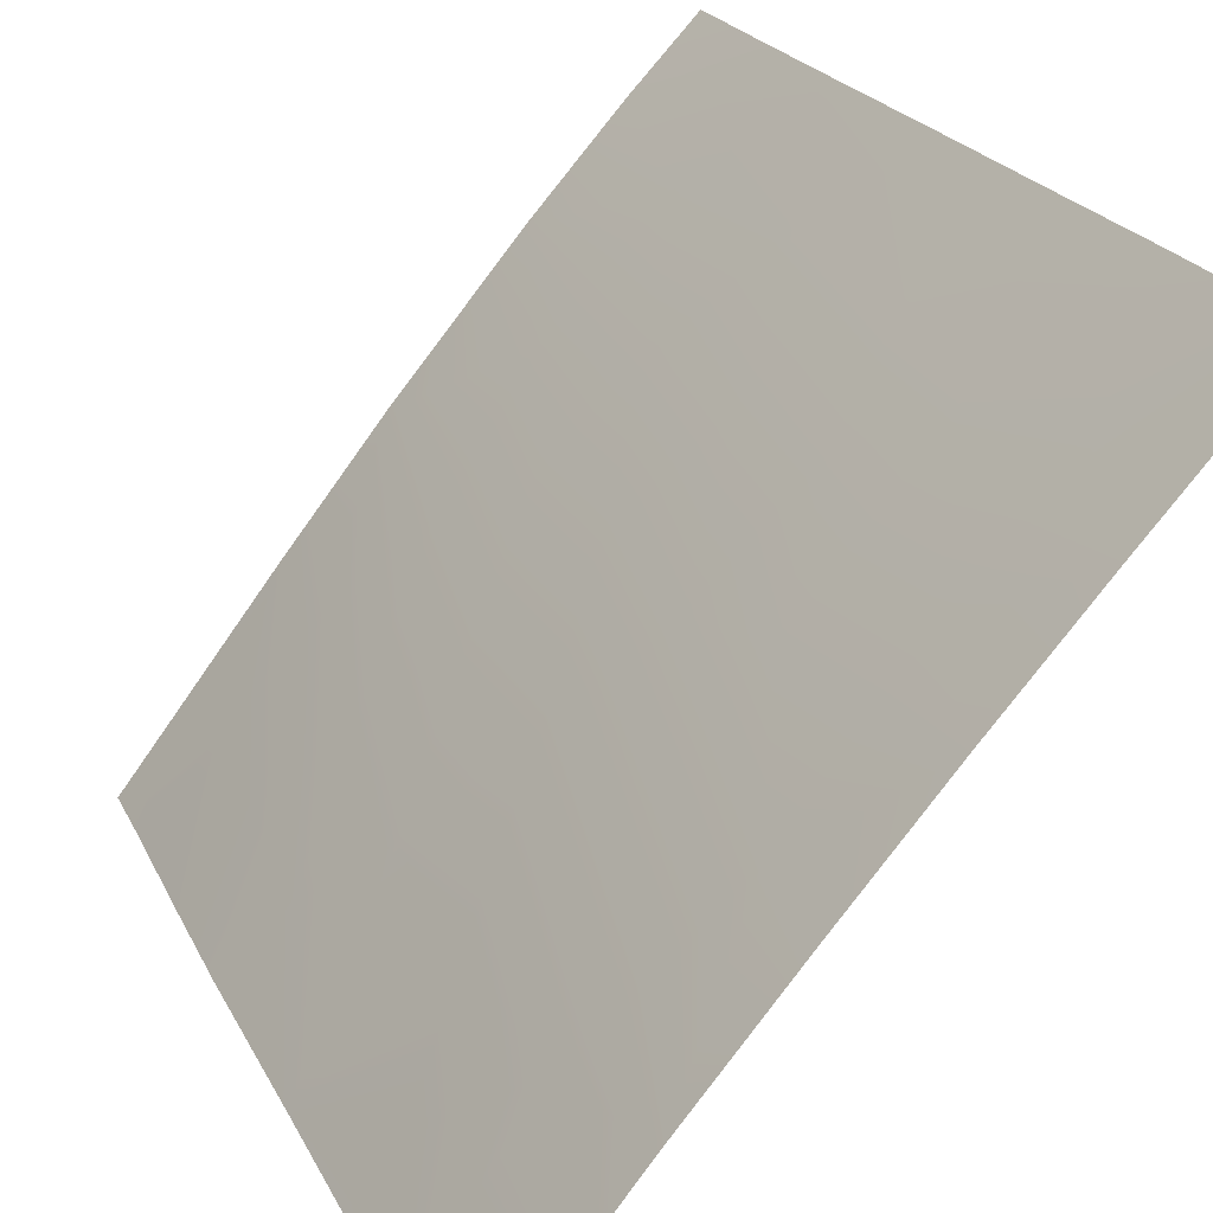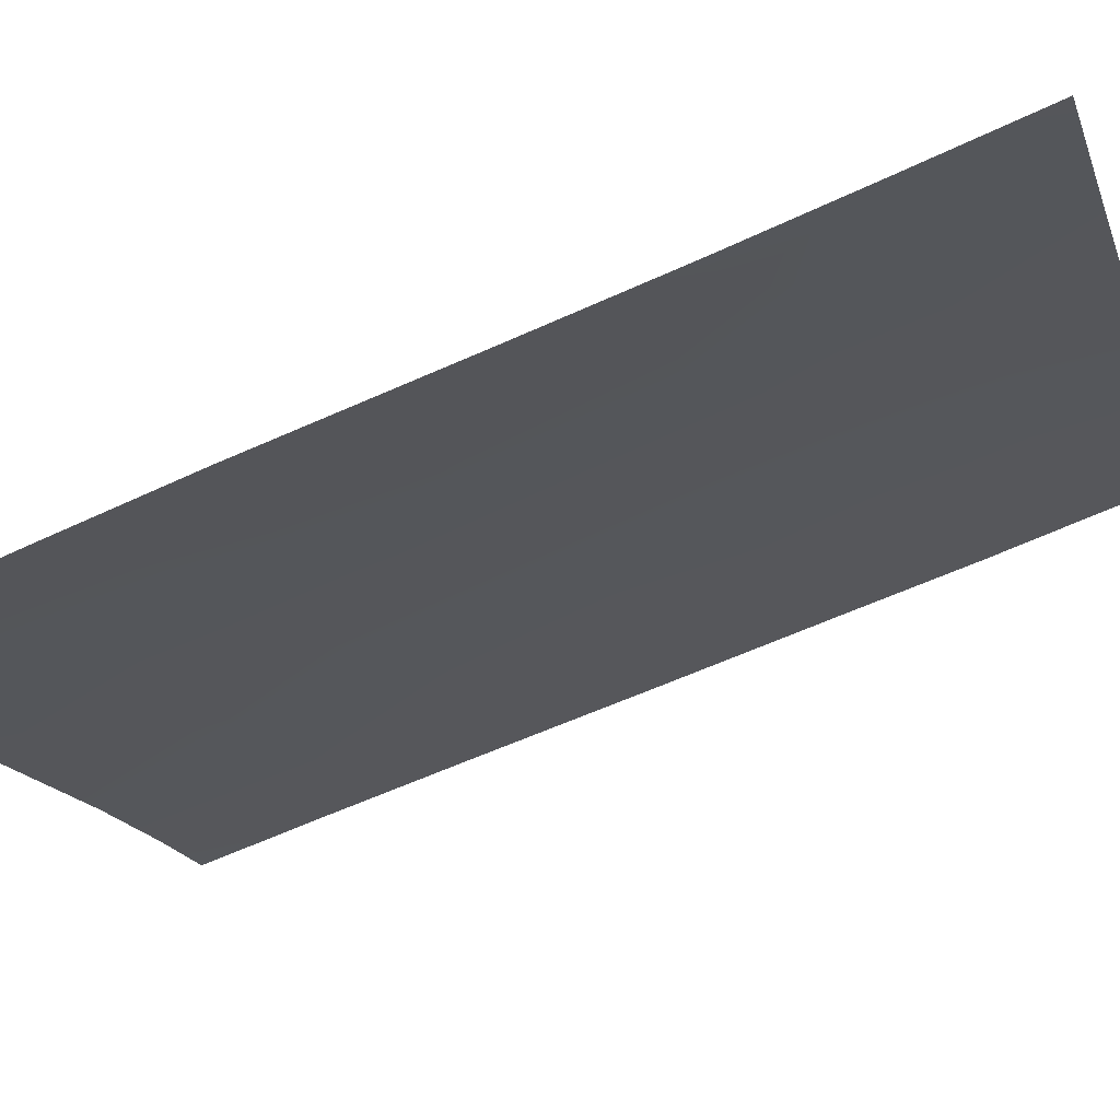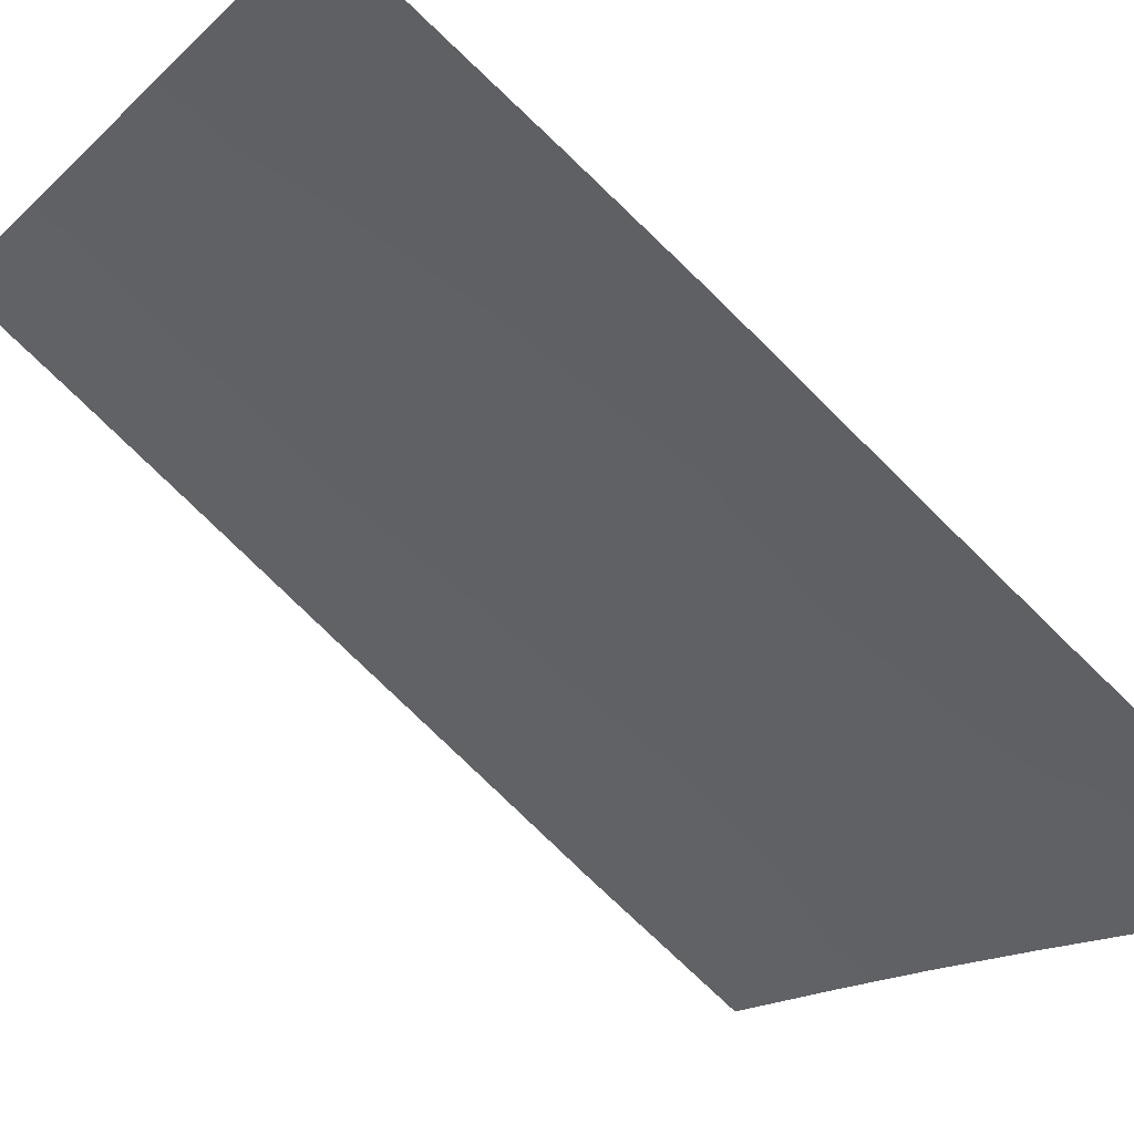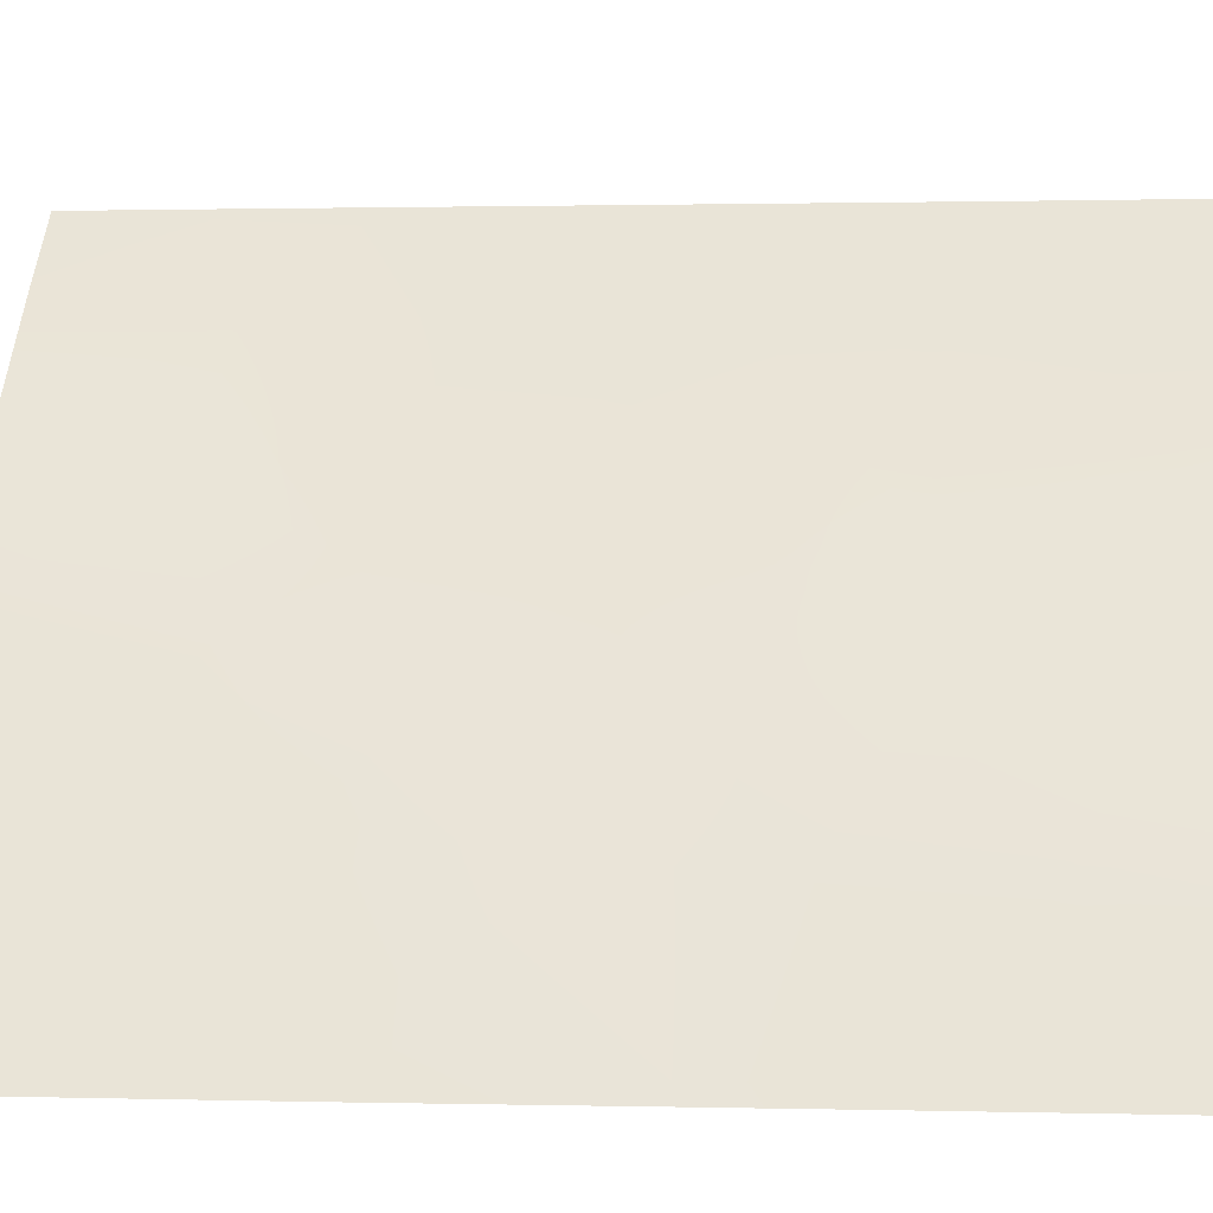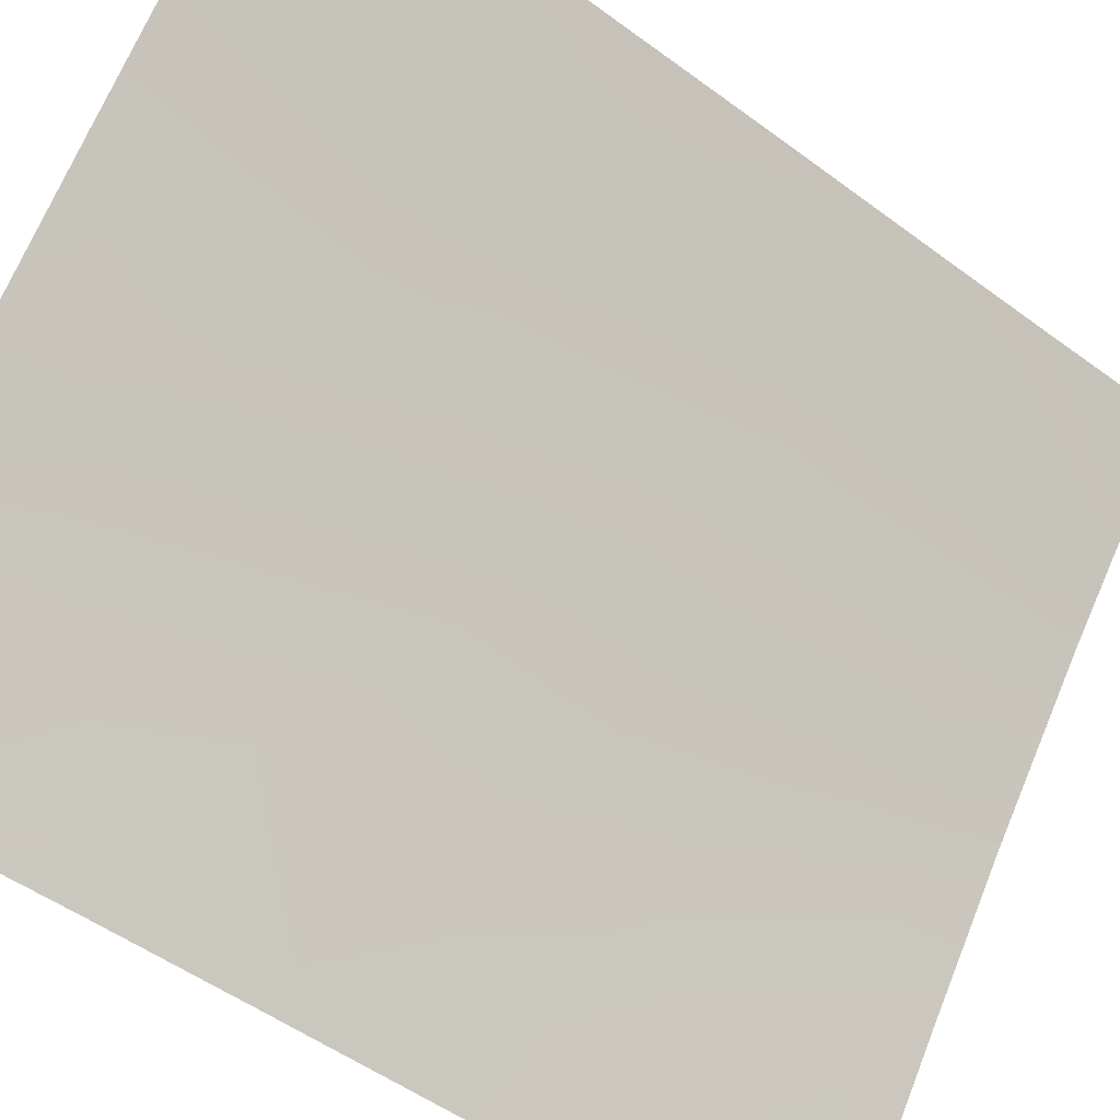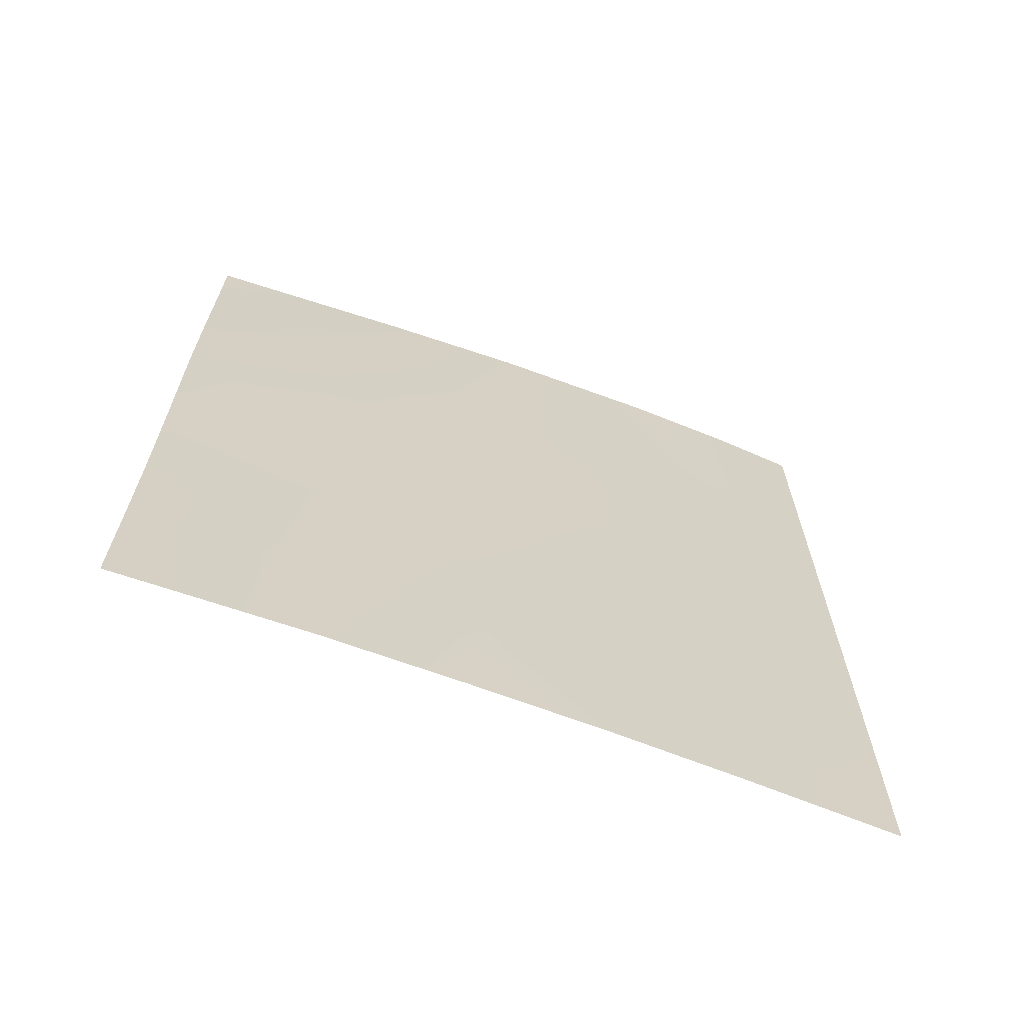
<metadata>
{"format":"obj","ext":"obj","renderer":"f3d","projection":"perspective","resolution":1024,"background":"white","views":[{"elev":21.8,"azim":-19.7,"up":"+Z"},{"elev":-68.4,"azim":-65.6,"up":"+Z"},{"elev":-72.3,"azim":-134.2,"up":"+Z"},{"elev":0.1,"azim":-83.8,"up":"+Z"},{"elev":-53.0,"azim":52.7,"up":"+Z"},{"elev":-66.8,"azim":-70.5,"up":"+Y"}]}
</metadata>
<code>
v -53.07 -42.39 30.72
v -48.92 -50 35.72
v -47.74 -50 37.07
v -46.25 -50 38.72
v -46.45 -39.64 38.72
v -46.47 -38 38.72
v -47.3 -38 37.84
v -53.03 -45 30.72
v -46.27 -47.66 38.72
v -53.02 -48.41 30.72
v -50.52 -46.78 33.92
v -53.05 -38 30.72
v -48.4 -38 36.6
v -52.49 -50 31.4
v -53.03 -50 30.72
v -48.36 -43.98 36.5
v -50.47 -42.57 34.04
v -48.98 -39.95 35.86
v -48.25 -45.7 36.59
v -46.41 -41.4 38.72
v -52.57 -38 31.35
v -52.36 -42.81 31.64
v -46.31 -45.92 38.72
v -46.36 -43.72 38.72
v -53.06 -40.64 30.72
v -47.36 -48.69 37.51
v -51.2 -39.65 33.16
v -49.25 -46.97 35.41
v -51.67 -45.91 32.49
v -53.05 -39.04 30.72
v -52.23 -39.23 31.8
v -51.36 -50 32.82
v -49.48 -43.41 35.22
v -49.52 -41.63 35.19
v -48.53 -41.94 36.34
v -51.19 -38 33.16
v -47.61 -46.85 37.29
v -48.63 -48.6 36.09
v -50.53 -44.7 33.93
v -53.02 -46.79 30.72
v -52.46 -46.87 31.44
v -51.36 -41.64 32.94
v -50.13 -50 34.3
v -50.1 -48.77 34.38
v -49.95 -38 34.73
v -51.62 -43.79 32.58
v -47.62 -40.17 37.41
v -47.42 -42.58 37.58
v -52.27 -40.87 31.77
v -50.21 -40.49 34.38
v -51.63 -48.17 32.51
v -49.48 -45.43 35.18
v -47.29 -45.11 37.66
f 23 9 37
f 10 14 15
f 52 19 28
f 49 27 42
f 46 29 8
f 33 52 39
f 33 35 16
f 20 24 48
f 4 3 26
f 7 5 47
f 21 36 31
f 8 1 22
f 9 26 37
f 24 23 53
f 25 30 31
f 26 3 38
f 2 38 3
f 31 36 27
f 30 12 21
f 21 31 30
f 35 34 18
f 25 31 49
f 36 45 27
f 44 38 2
f 11 52 28
f 10 40 41
f 40 8 41
f 28 19 37
f 26 38 37
f 28 37 38
f 19 16 53
f 41 51 10
f 22 42 46
f 2 43 44
f 43 32 44
f 8 29 41
f 41 29 51
f 47 13 7
f 34 50 18
f 49 31 27
f 13 47 18
f 20 47 5
f 50 45 18
f 18 45 13
f 17 34 33
f 19 52 16
f 16 52 33
f 42 17 46
f 42 27 50
f 47 20 48
f 4 26 9
f 18 47 35
f 47 48 35
f 39 29 46
f 48 24 53
f 48 53 16
f 16 35 48
f 33 34 35
f 6 5 7
f 23 37 53
f 22 49 42
f 1 49 22
f 25 49 1
f 50 27 45
f 44 32 51
f 17 42 50
f 34 17 50
f 39 46 17
f 39 17 33
f 44 51 11
f 44 28 38
f 11 28 44
f 22 46 8
f 11 51 29
f 39 11 29
f 14 10 51
f 14 51 32
f 39 52 11
f 53 37 19

</code>
